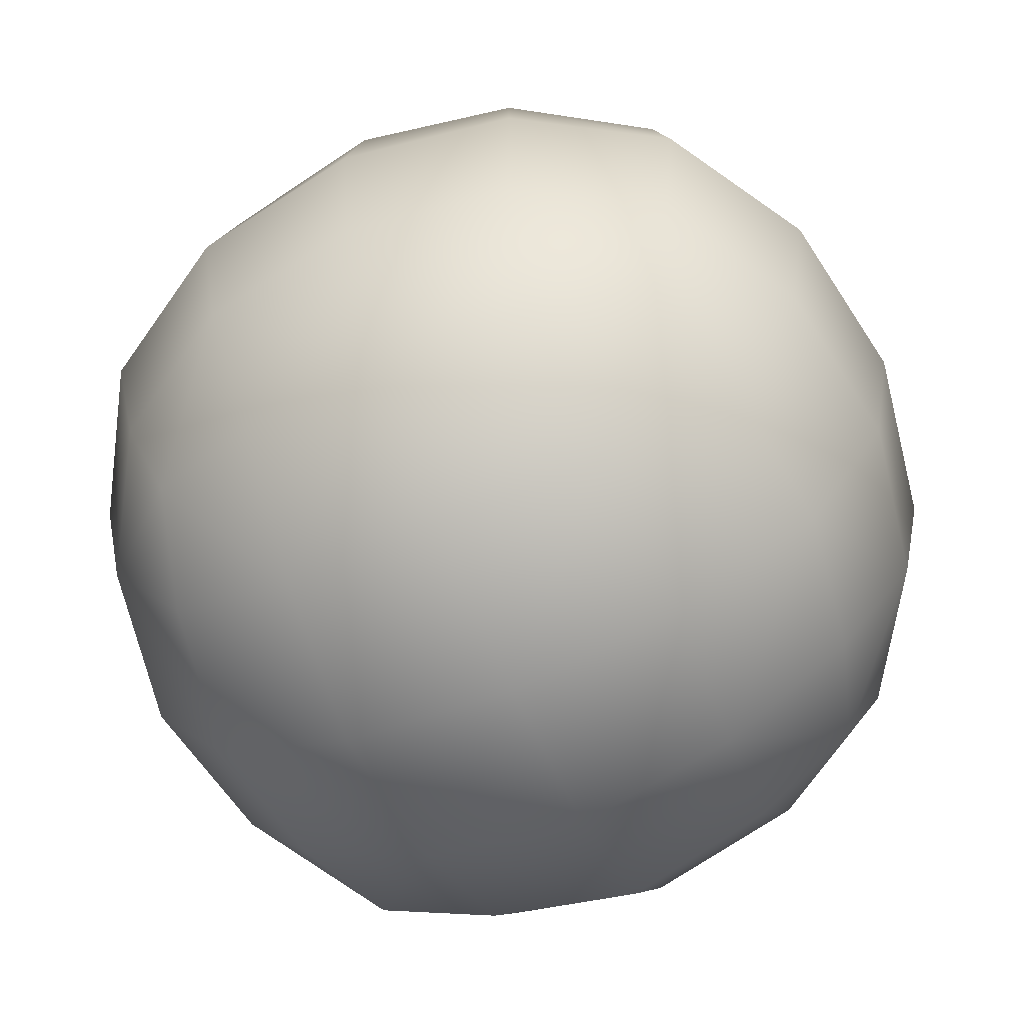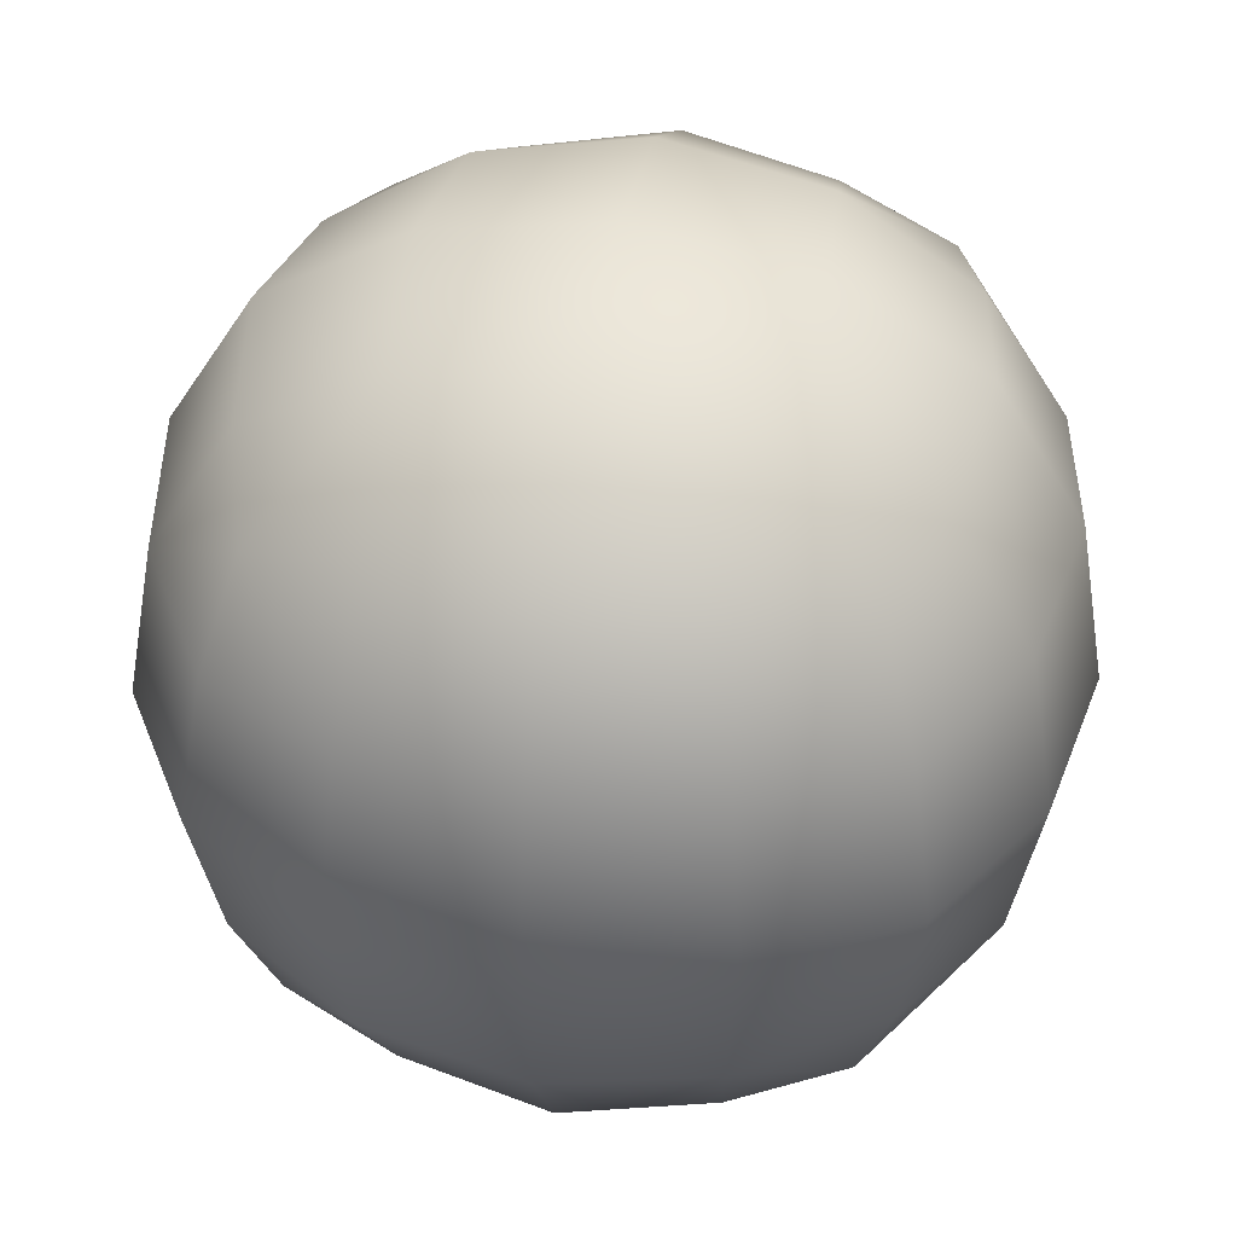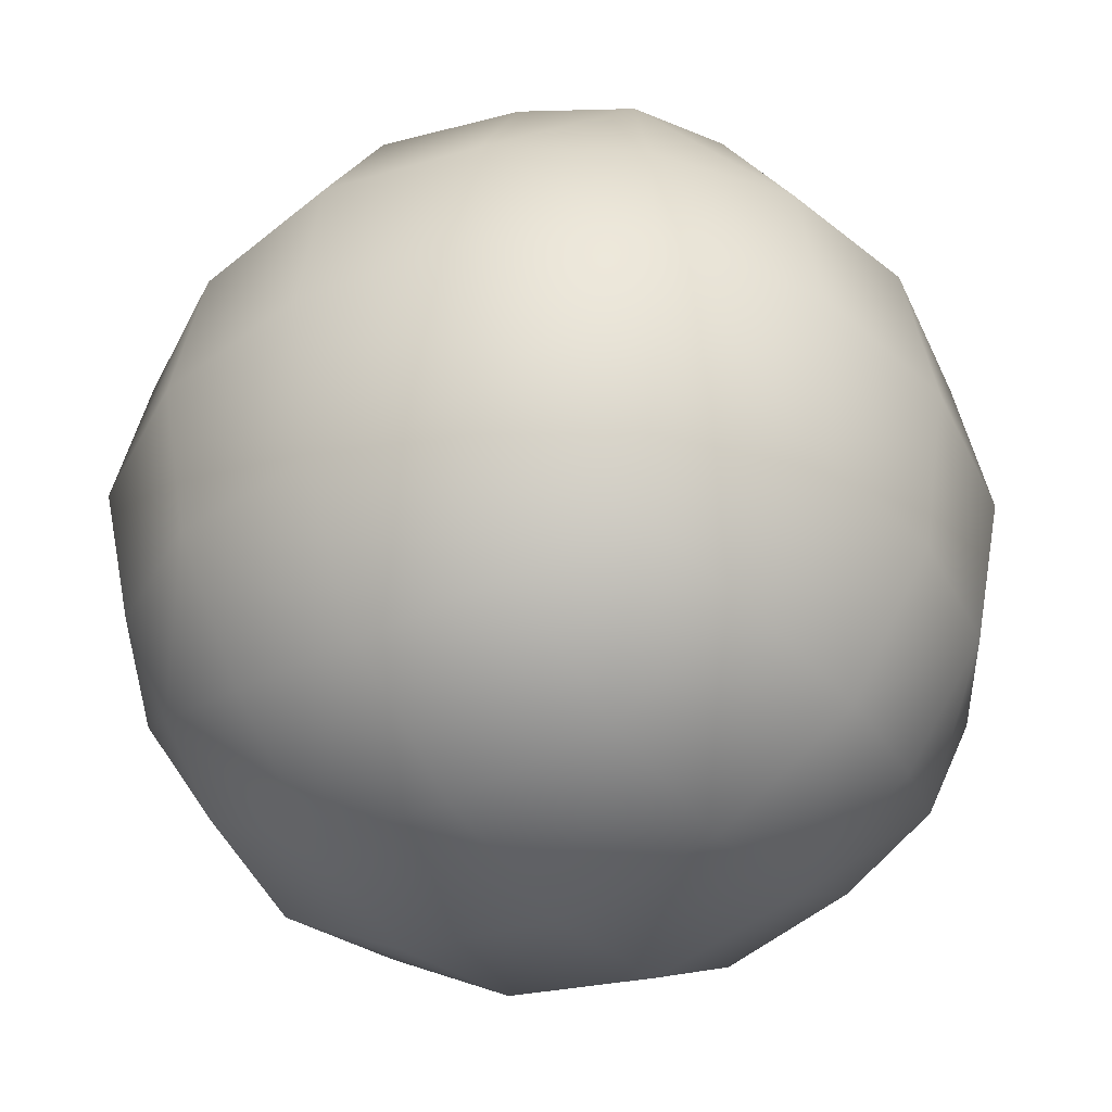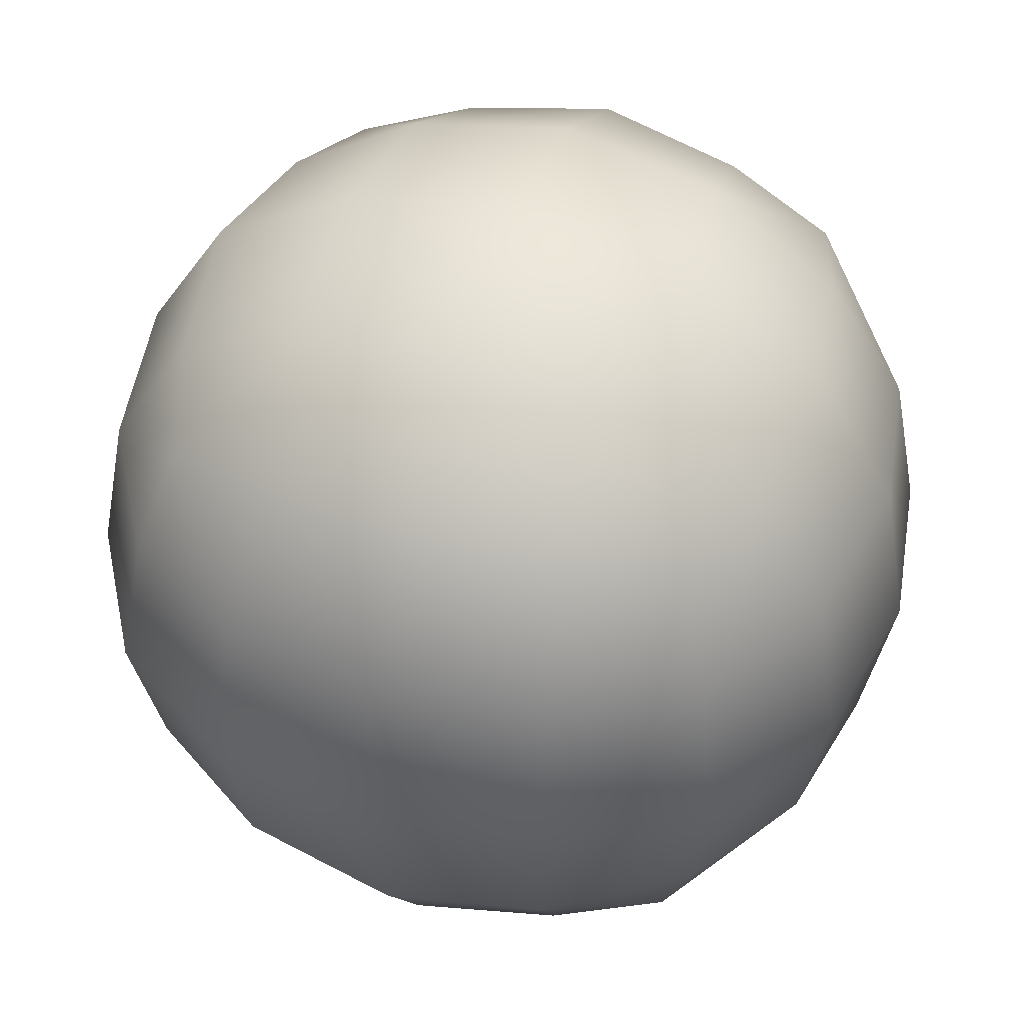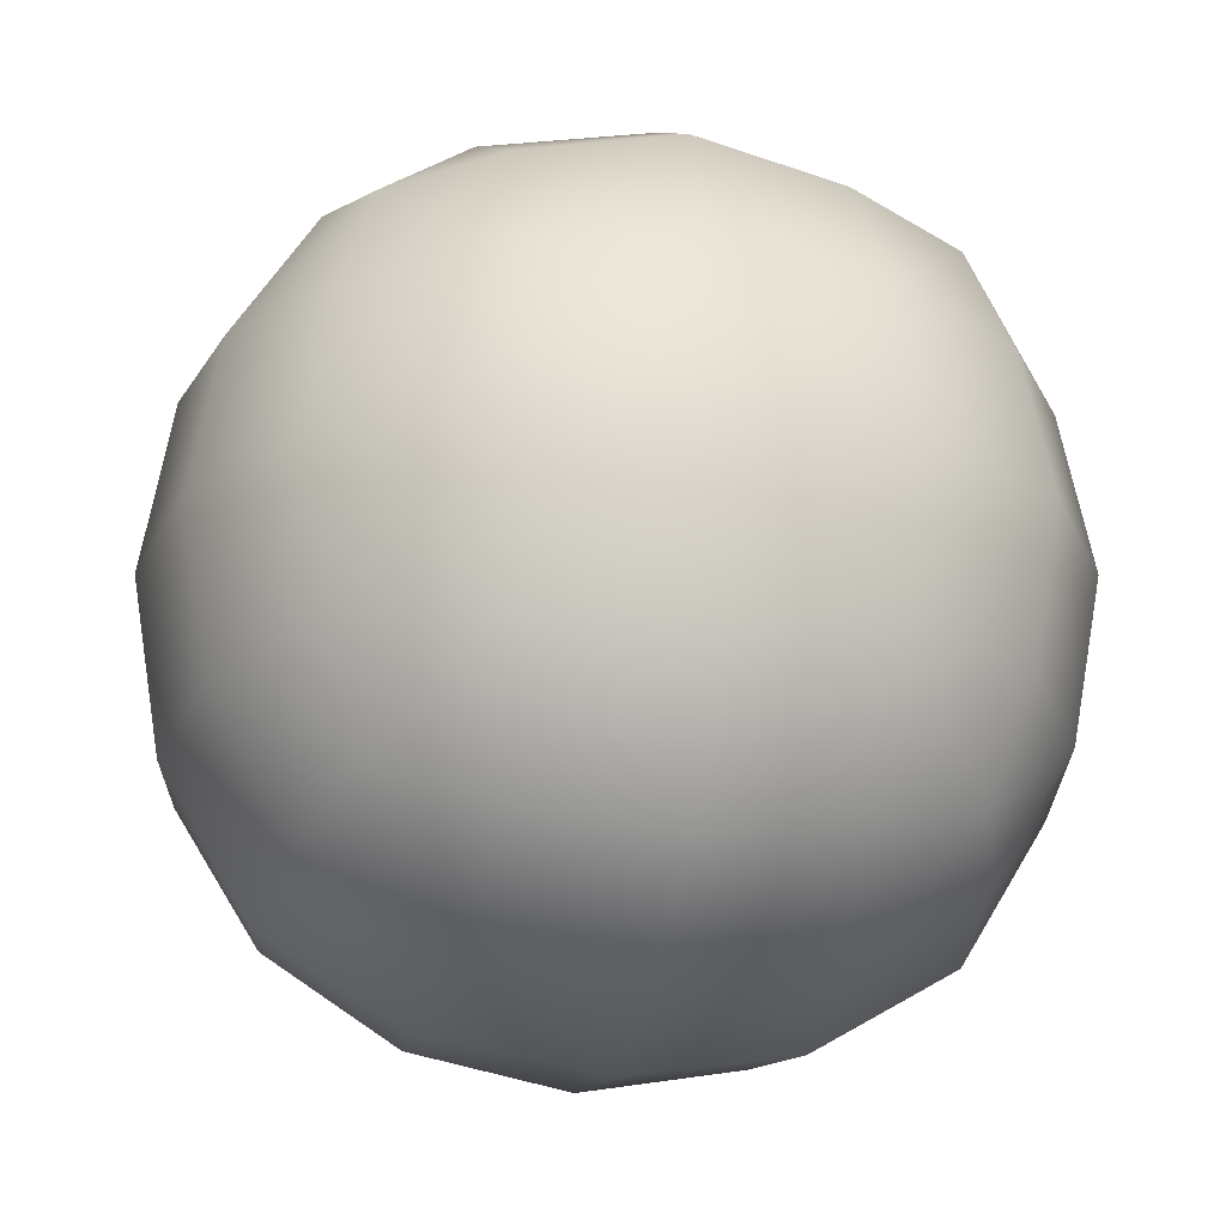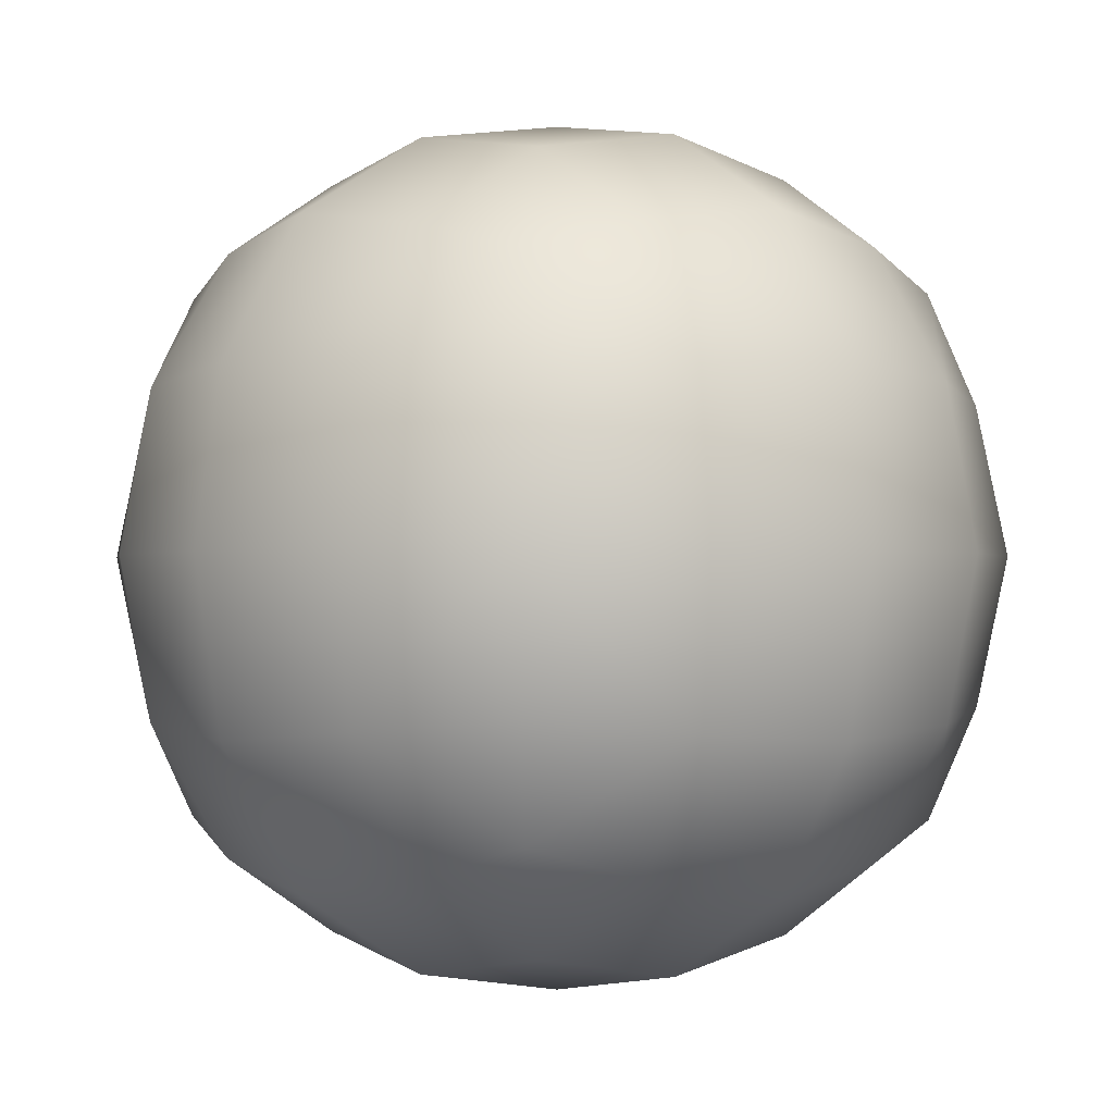
<metadata>
{"format":"obj","ext":"obj","renderer":"f3d","projection":"perspective","resolution":1024,"background":"white","views":[{"elev":-67.1,"azim":113.6,"up":"+Y"},{"elev":42.1,"azim":-169.5,"up":"+Z"},{"elev":-39.9,"azim":-56.8,"up":"+Z"},{"elev":48.2,"azim":-161.0,"up":"+Y"},{"elev":-22.8,"azim":168.2,"up":"+Y"},{"elev":-1.1,"azim":139.4,"up":"+Z"}]}
</metadata>
<code>
o Bomba
g Bomba
v -0.2652 -0.2652 -0.2652
v 0.2652 -0.2652 -0.2652
v -0.2652 0.2652 -0.2652
v 0.2652 0.2652 -0.2652
v -0.2652 -0.2652 0.2652
v 0.2652 -0.2652 0.2652
v -0.2652 0.2652 0.2652
v 0.2652 0.2652 0.2652
v -0.3216 0 -0.3216
v 0 0.3216 -0.3216
v 0.3216 0 -0.3216
v 0 -0.3216 -0.3216
v 0.3216 -0.3216 0
v 0 -0.3216 0.3216
v -0.3216 -0.3216 0
v -0.3216 0 0.3216
v -0.3216 0.3216 0
v 0.3216 0.3216 0
v 0.3216 0 0.3216
v 0 0.3216 0.3216
v 0 0 -0.4392
v 0 -0.4392 0
v -0.4392 0 0
v 0.4392 0 0
v 0 0.4392 0
v 0 0 0.4392
v -0.2995 -0.151 -0.2995
v -0.1753 0 -0.4097
v 0 -0.1753 -0.4097
v -0.151 -0.2995 -0.2995
v -0.151 0.2995 -0.2995
v 0 0.1753 -0.4097
v -0.2995 0.151 -0.2995
v 0.2995 0.151 -0.2995
v 0.1753 0 -0.4097
v 0.151 0.2995 -0.2995
v 0.151 -0.2995 -0.2995
v 0.2995 -0.151 -0.2995
v 0 -0.4097 -0.1753
v -0.1753 -0.4097 0
v -0.2995 -0.2995 -0.151
v 0.2995 -0.2995 -0.151
v 0.1753 -0.4097 0
v 0.151 -0.2995 0.2995
v 0 -0.4097 0.1753
v 0.2995 -0.2995 0.151
v -0.2995 -0.2995 0.151
v -0.151 -0.2995 0.2995
v -0.4097 -0.1753 0
v -0.4097 0 -0.1753
v -0.2995 -0.151 0.2995
v -0.4097 0 0.1753
v -0.2995 0.2995 0.151
v -0.4097 0.1753 0
v -0.2995 0.151 0.2995
v -0.2995 0.2995 -0.151
v 0.4097 0 -0.1753
v 0.4097 -0.1753 0
v 0.2995 0.2995 -0.151
v 0.4097 0.1753 0
v 0.2995 0.151 0.2995
v 0.4097 0 0.1753
v 0.2995 0.2995 0.151
v 0.2995 -0.151 0.2995
v -0.1753 0.4097 0
v 0 0.4097 -0.1753
v -0.151 0.2995 0.2995
v 0 0.4097 0.1753
v 0.1753 0.4097 0
v 0.151 0.2995 0.2995
v 0 -0.1753 0.4097
v -0.1753 0 0.4097
v 0.1753 0 0.4097
v 0 0.1753 0.4097
v -0.1632 -0.1632 -0.3819
v -0.1632 0.1632 -0.3819
v 0.1632 0.1632 -0.3819
v 0.1632 -0.1632 -0.3819
v -0.1632 -0.3819 -0.1632
v 0.1632 -0.3819 -0.1632
v 0.1632 -0.3819 0.1632
v -0.1632 -0.3819 0.1632
v -0.3819 -0.1632 -0.1632
v -0.3819 -0.1632 0.1632
v -0.3819 0.1632 0.1632
v -0.3819 0.1632 -0.1632
v 0.3819 -0.1632 -0.1632
v 0.3819 0.1632 -0.1632
v 0.3819 0.1632 0.1632
v 0.3819 -0.1632 0.1632
v -0.1632 0.3819 -0.1632
v -0.1632 0.3819 0.1632
v 0.1632 0.3819 0.1632
v 0.1632 0.3819 -0.1632
v -0.1632 -0.1632 0.3819
v 0.1632 -0.1632 0.3819
v 0.1632 0.1632 0.3819
v -0.1632 0.1632 0.3819
f 20 67 98 74
f 26 74 98 72
f 16 72 98 55
f 7 55 98 67
f 19 61 97 73
f 26 73 97 74
f 20 74 97 70
f 8 70 97 61
f 14 44 96 71
f 26 71 96 73
f 19 73 96 64
f 6 64 96 44
f 16 51 95 72
f 26 72 95 71
f 14 71 95 48
f 5 48 95 51
f 18 59 94 69
f 25 69 94 66
f 10 66 94 36
f 4 36 94 59
f 20 70 93 68
f 25 68 93 69
f 18 69 93 63
f 8 63 93 70
f 17 53 92 65
f 25 65 92 68
f 20 68 92 67
f 7 67 92 53
f 10 31 91 66
f 25 66 91 65
f 1 27 75 30
f 9 28 75 27
f 21 29 75 28
f 12 30 75 29
f 3 31 76 33
f 10 32 76 31
f 21 28 76 32
f 9 33 76 28
f 4 34 77 36
f 11 35 77 34
f 21 32 77 35
f 10 36 77 32
f 2 37 78 38
f 12 29 78 37
f 21 35 78 29
f 11 38 78 35
f 1 30 79 41
f 12 39 79 30
f 22 40 79 39
f 15 41 79 40
f 2 42 80 37
f 13 43 80 42
f 22 39 80 43
f 12 37 80 39
f 6 44 81 46
f 14 45 81 44
f 22 43 81 45
f 13 46 81 43
f 5 47 82 48
f 15 40 82 47
f 22 45 82 40
f 14 48 82 45
f 1 41 83 27
f 15 49 83 41
f 23 50 83 49
f 9 27 83 50
f 5 51 84 47
f 16 52 84 51
f 23 49 84 52
f 15 47 84 49
f 7 53 85 55
f 17 54 85 53
f 23 52 85 54
f 16 55 85 52
f 3 33 86 56
f 9 50 86 33
f 23 54 86 50
f 17 56 86 54
f 2 38 87 42
f 11 57 87 38
f 24 58 87 57
f 13 42 87 58
f 4 59 88 34
f 18 60 88 59
f 24 57 88 60
f 11 34 88 57
f 8 61 89 63
f 19 62 89 61
f 24 60 89 62
f 18 63 89 60
f 6 46 90 64
f 13 58 90 46
f 24 62 90 58
f 19 64 90 62
f 3 56 91 31
f 17 65 91 56

</code>
